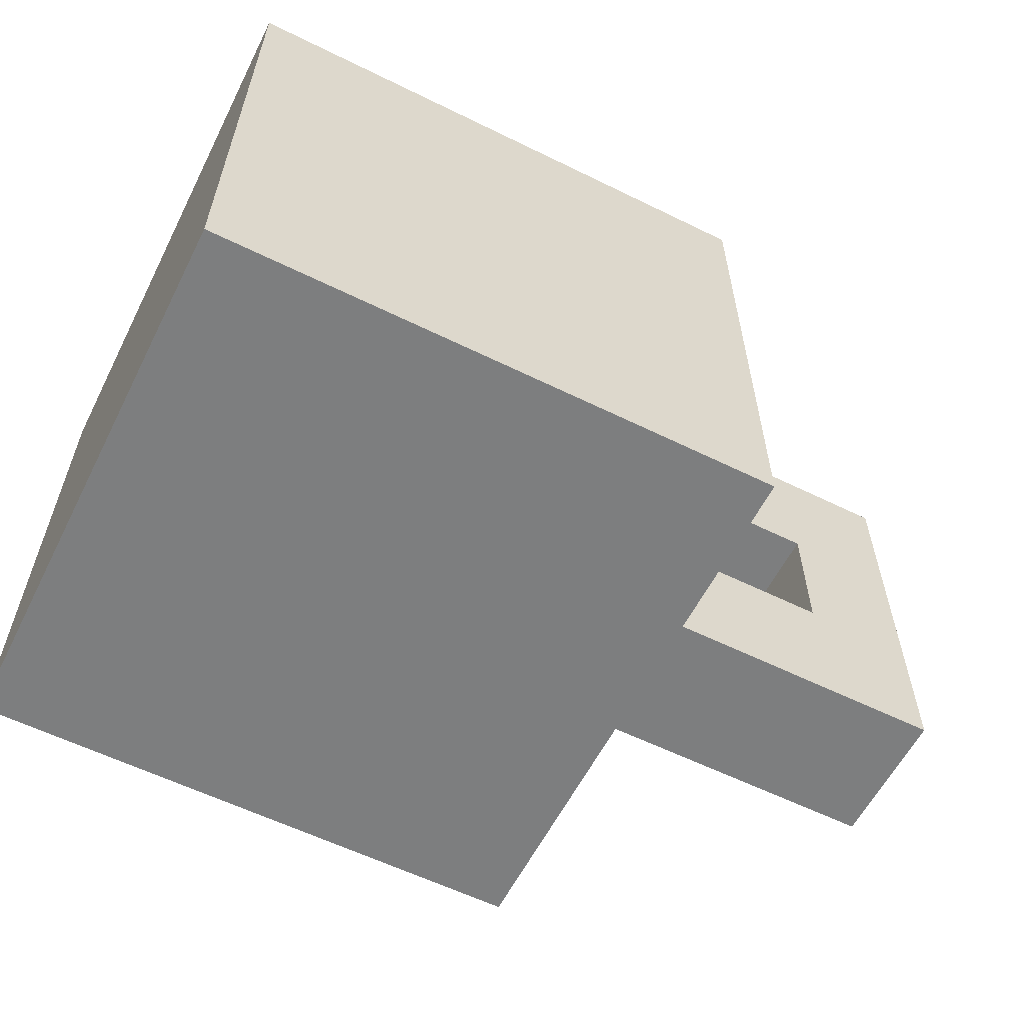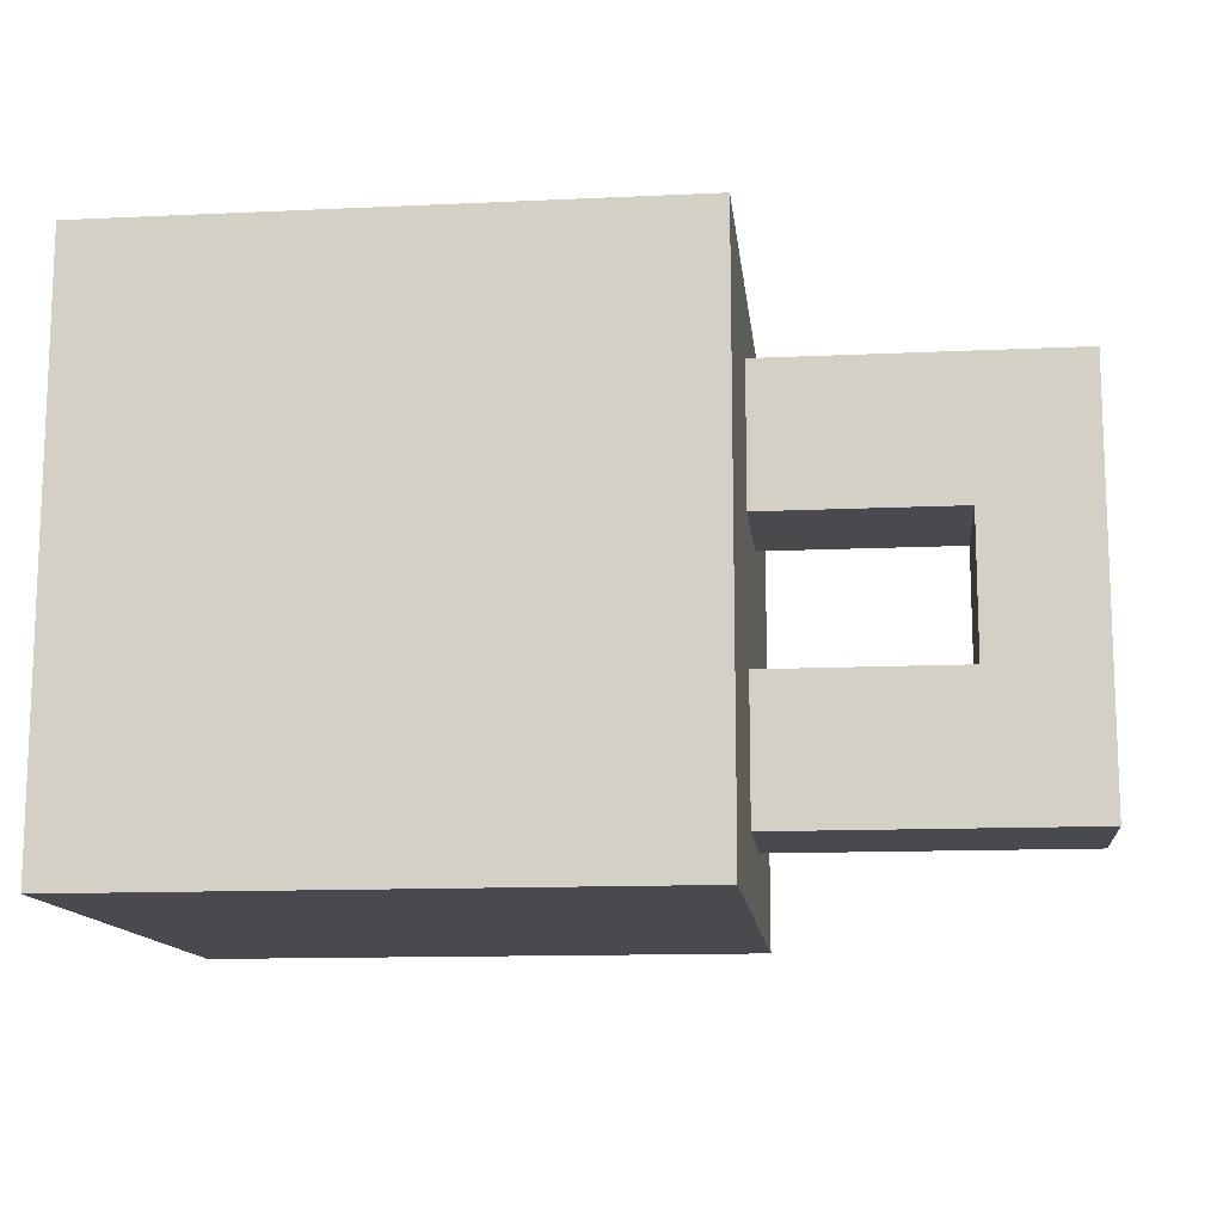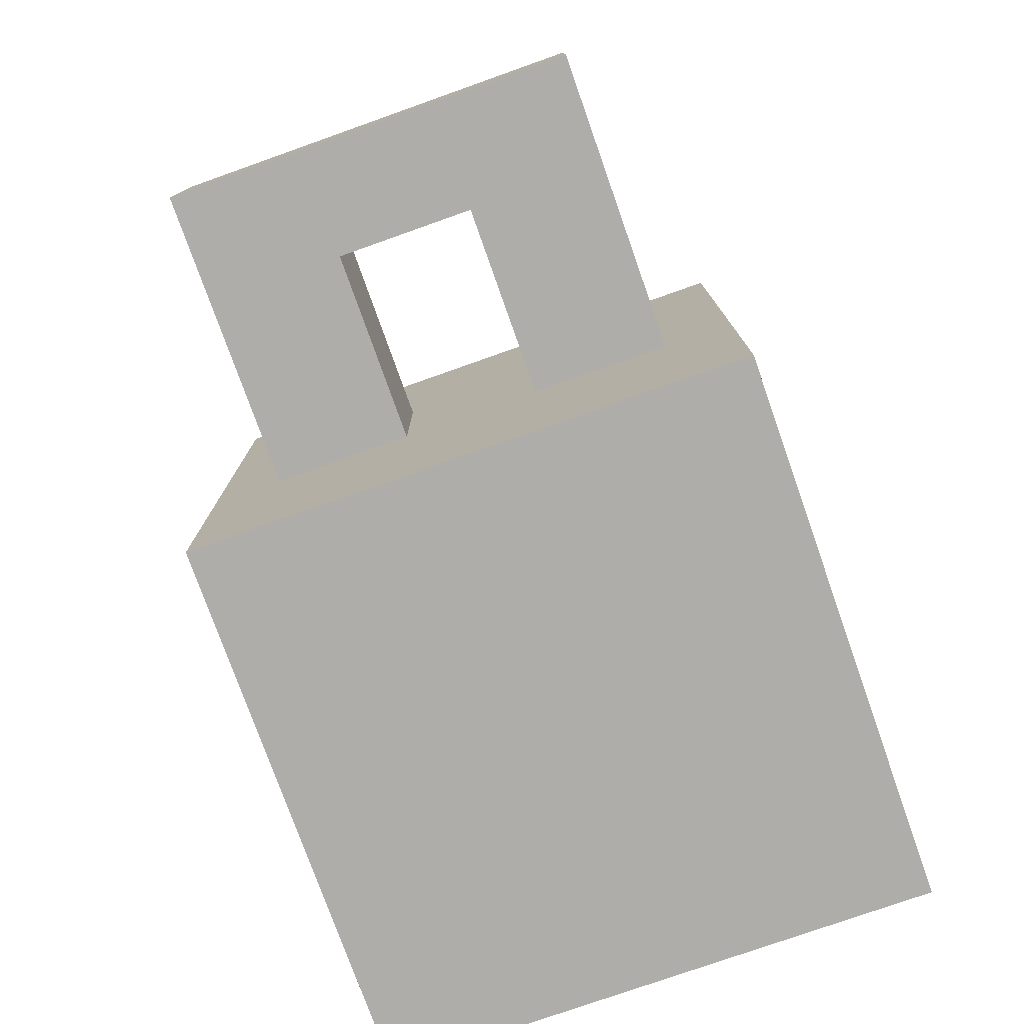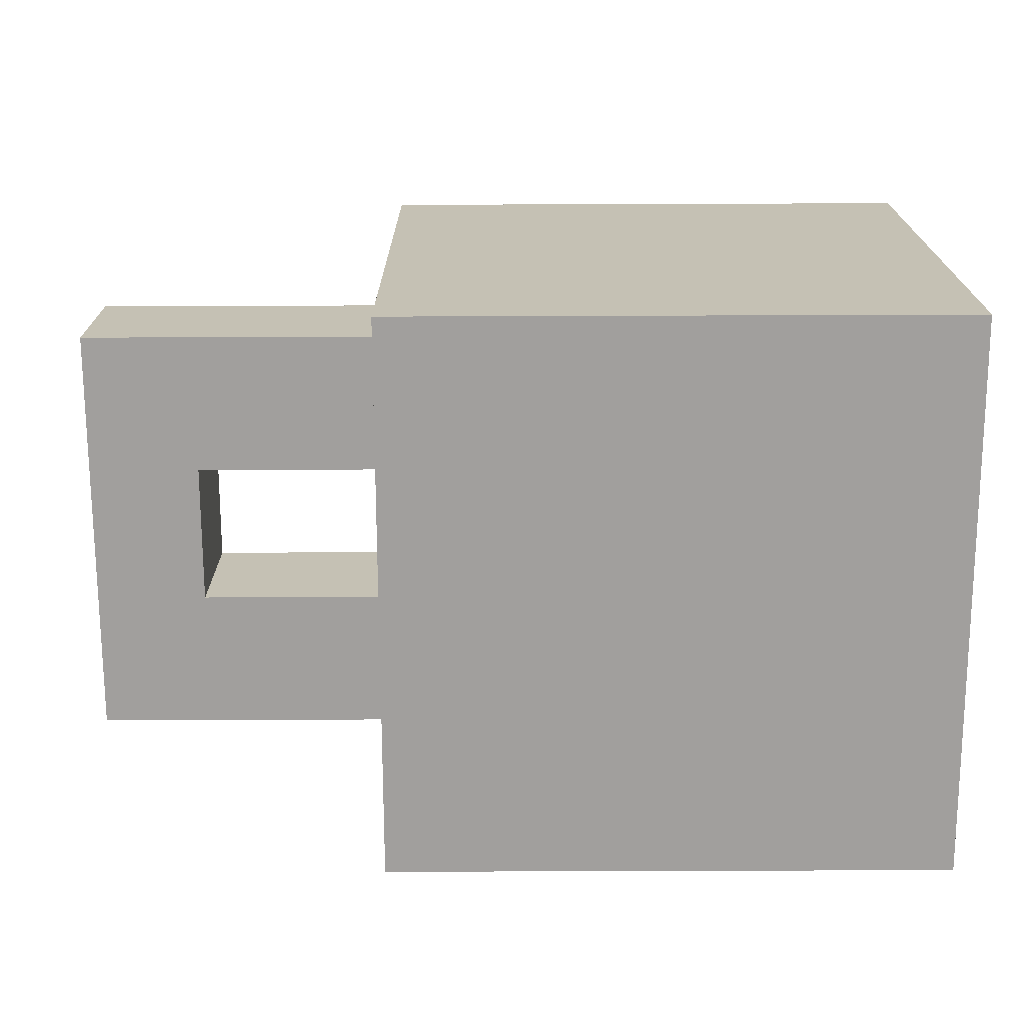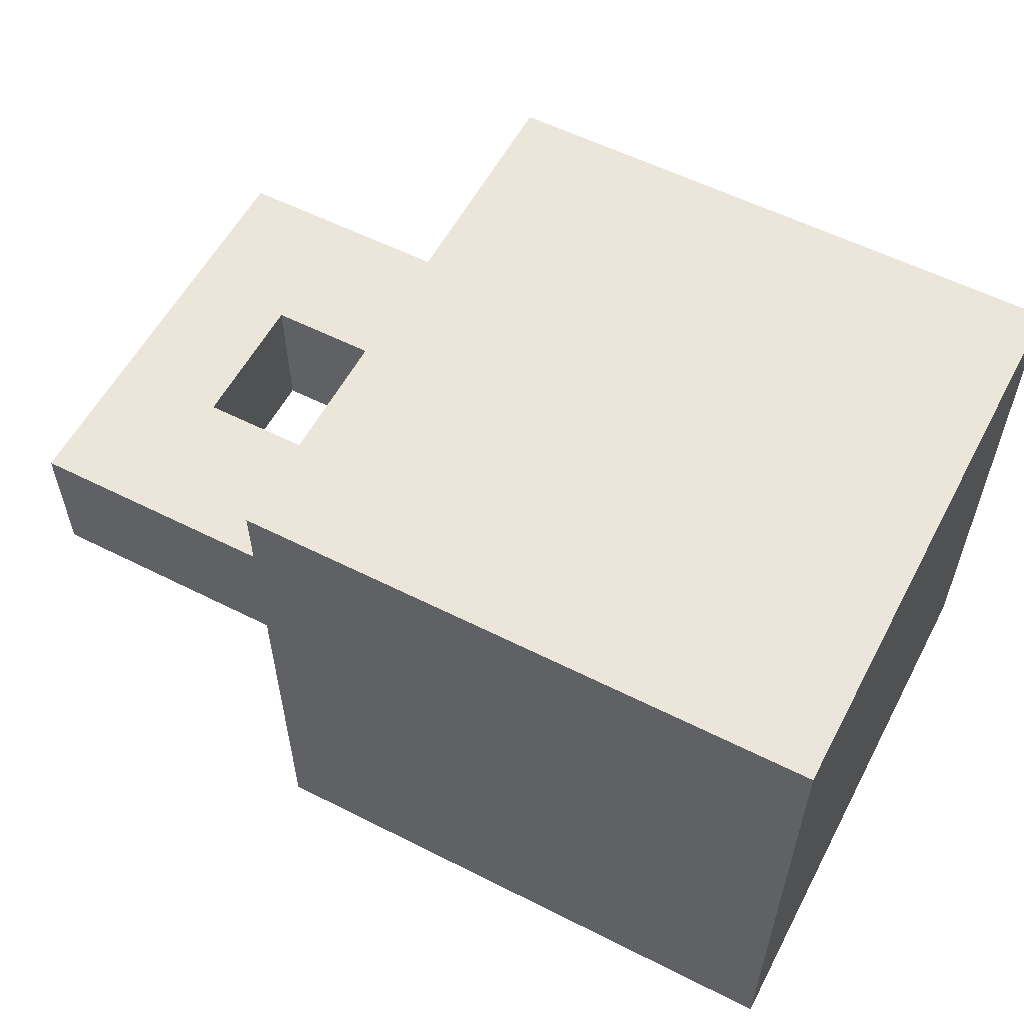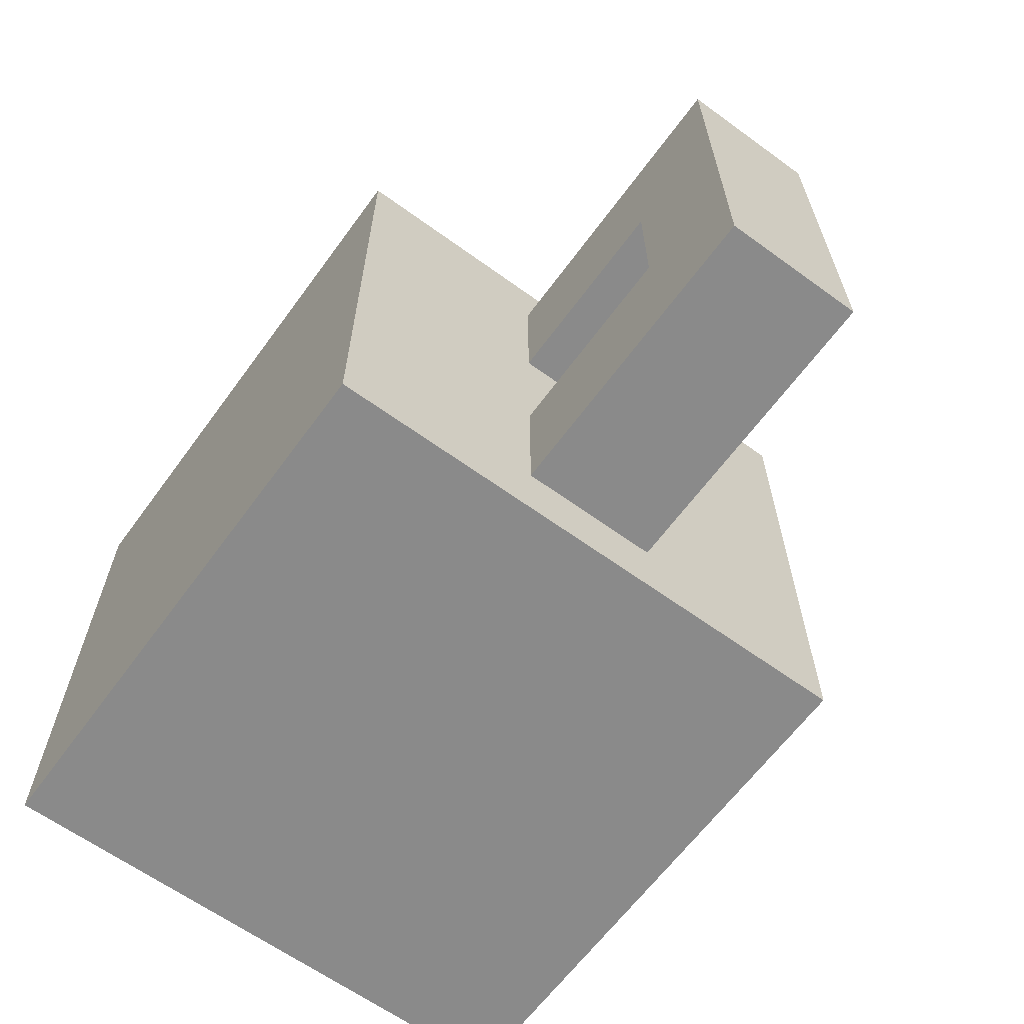
<metadata>
{"format":"obj","ext":"obj","renderer":"f3d","projection":"perspective","resolution":1024,"background":"white","views":[{"elev":-59.3,"azim":153.2,"up":"+Y"},{"elev":-13.0,"azim":-173.9,"up":"+Y"},{"elev":-77.1,"azim":-70.5,"up":"+Z"},{"elev":-71.5,"azim":0.2,"up":"+Z"},{"elev":57.2,"azim":27.7,"up":"+Z"},{"elev":-63.6,"azim":-126.2,"up":"+Y"}]}
</metadata>
<code>
o Cube
v 0.5511 0 1
v 0.7177 1 0.8333
v 0.5511 0 0
v 0.7177 1 0.1667
v 1.551 0 1
v 1.384 1 0.8333
v 1.551 0 0
v 1.384 1 0.1667
v 0.5511 1 1
v 0.5511 1 0
v 1.551 1 0
v 1.551 1 1
v 0.7177 0.2 0.8333
v 0.7177 0.2 0.1667
v 1.384 0.2 0.1667
v 1.384 0.2 0.8333
v 0.5511 0.5 1
v 0.5511 0.5 0
v 1.551 0.5 0
v 1.551 0.5 1
v 0.5511 0.875 0.625
v 0.5511 0.625 0.625
v 0.5511 0.625 0.375
v 0.5511 0.875 0.375
v 0.5511 0.375 0.625
v 0.5511 0.125 0.625
v 0.5511 0.125 0.375
v 0.5511 0.375 0.375
v 0.2011 0.875 0.625
v 0.2011 0.625 0.625
v 0.2011 0.625 0.375
v 0.2011 0.875 0.375
v 0.2011 0.375 0.625
v 0.2011 0.125 0.625
v 0.2011 0.125 0.375
v 0.2011 0.375 0.375
v 0.001073 0.875 0.625
v 0.001073 0.875 0.375
v 0.001073 0.125 0.625
v 0.001073 0.125 0.375
v 0.001073 0.625 0.625
v 0.001073 0.375 0.625
v 0.001073 0.625 0.375
v 0.001073 0.375 0.375
f 18 10 11 19
f 19 11 12 20
f 20 12 9 17
f 3 7 5 1
f 2 6 16 13
f 2 4 10 9
f 4 8 11 10
f 8 6 12 11
f 6 2 9 12
f 8 4 14 15
f 6 8 15 16
f 4 2 13 14
f 15 14 13 16
f 5 20 17 1
f 7 19 20 5
f 3 18 19 7
f 17 25 26 1
f 18 28 25 17
f 3 27 28 18
f 1 26 27 3
f 10 24 21 9
f 18 23 24 10
f 17 22 23 18
f 9 21 22 17
f 26 25 33 34
f 23 22 30 31
f 28 27 35 36
f 22 21 29 30
f 25 28 36 33
f 24 23 31 32
f 21 24 32 29
f 27 26 34 35
f 35 34 39 40
f 29 32 38 37
f 44 40 39 42
f 30 33 36 31
f 38 43 41 37
f 43 44 42 41
f 31 43 38 32
f 30 29 37 41
f 33 30 41 42
f 36 44 43 31
f 35 40 44 36
f 34 33 42 39

</code>
